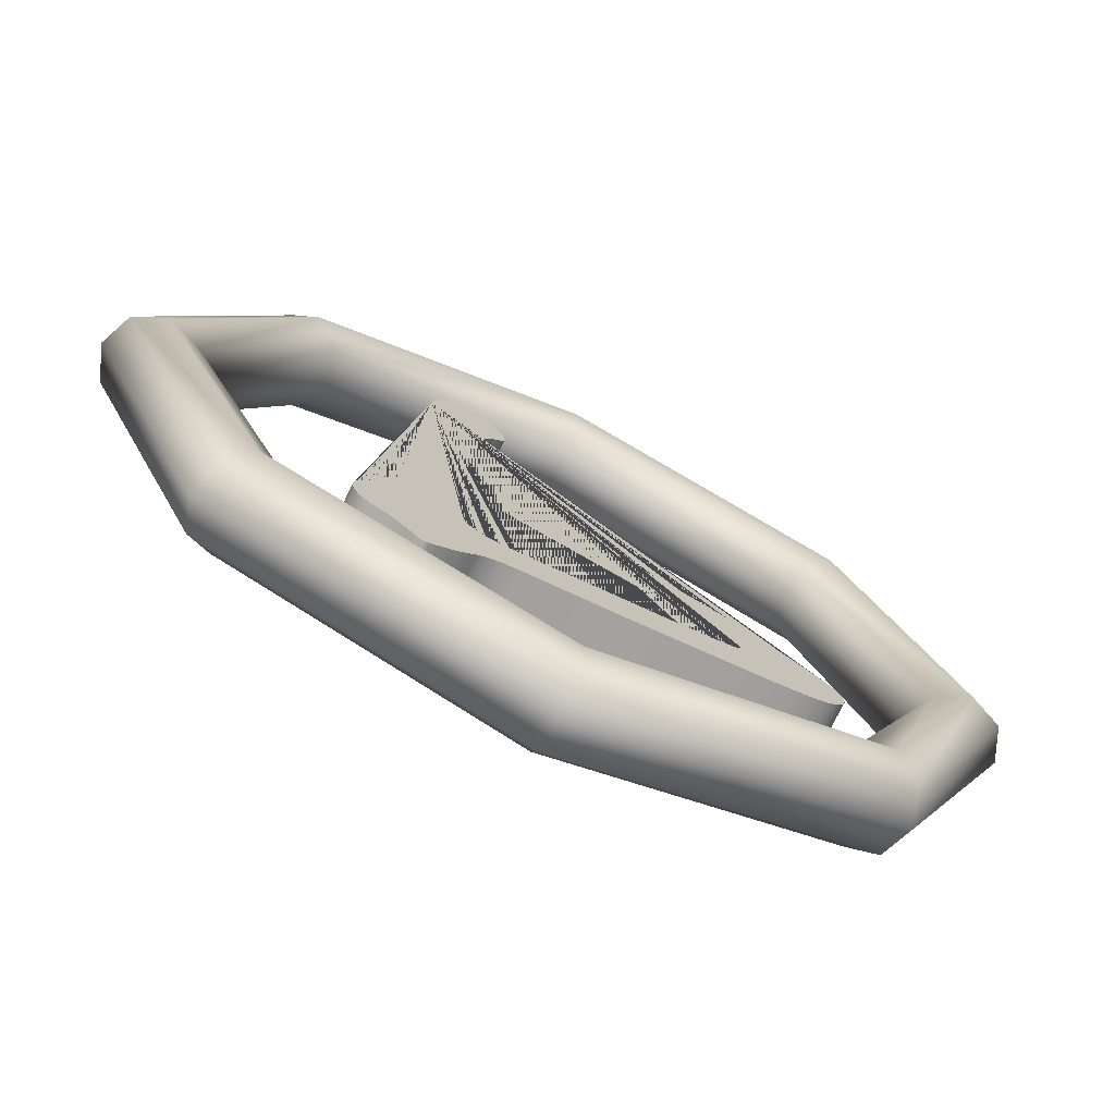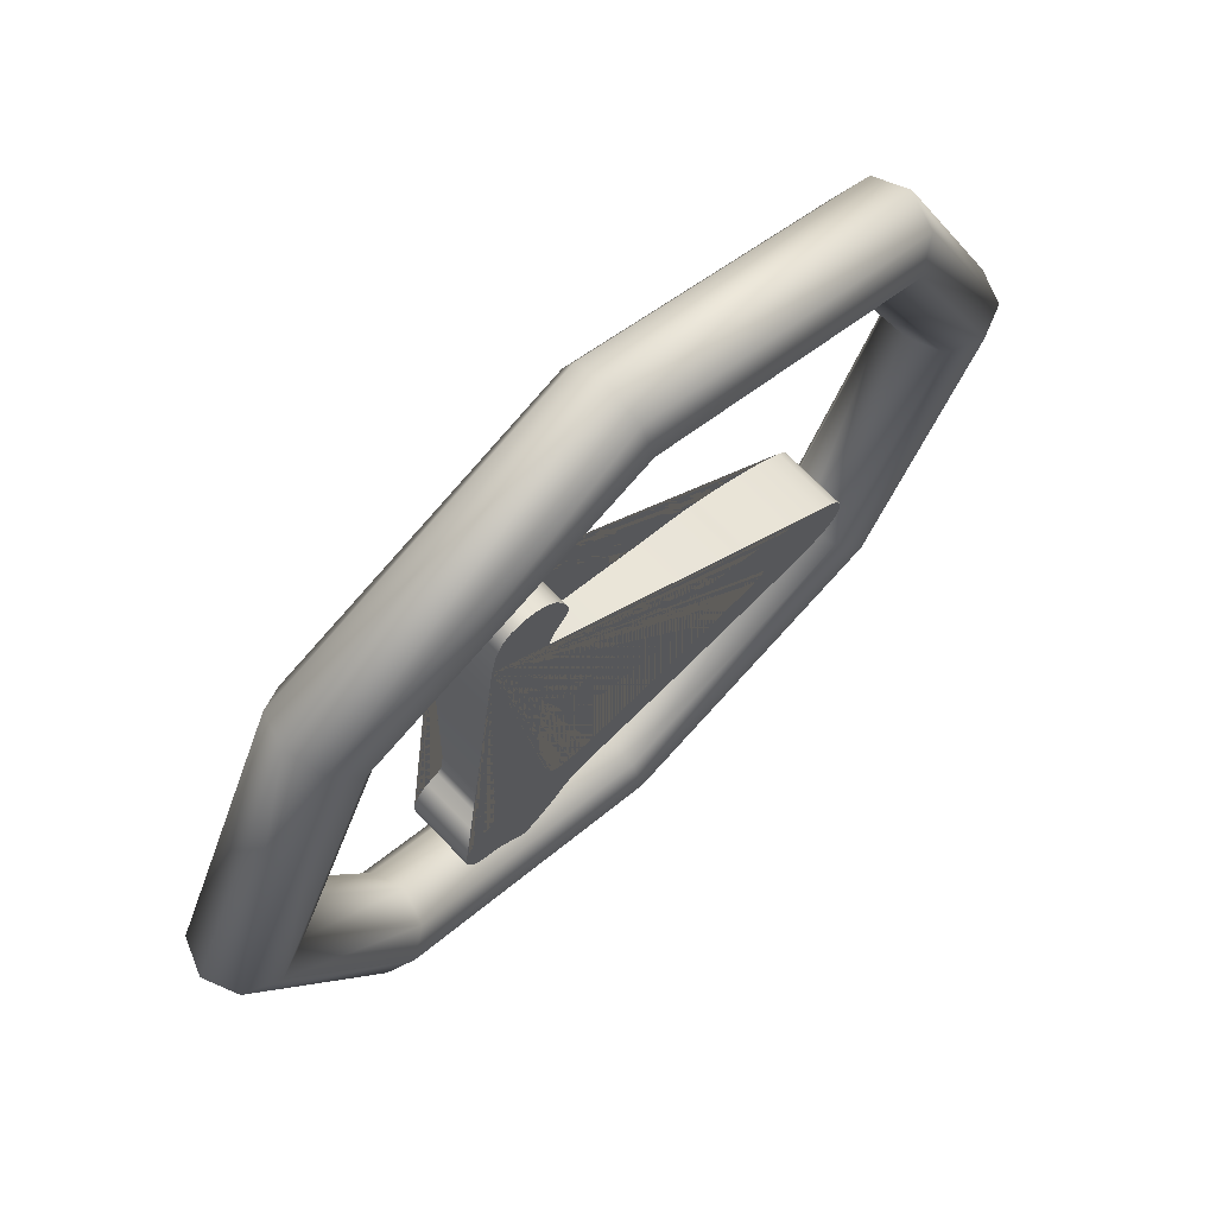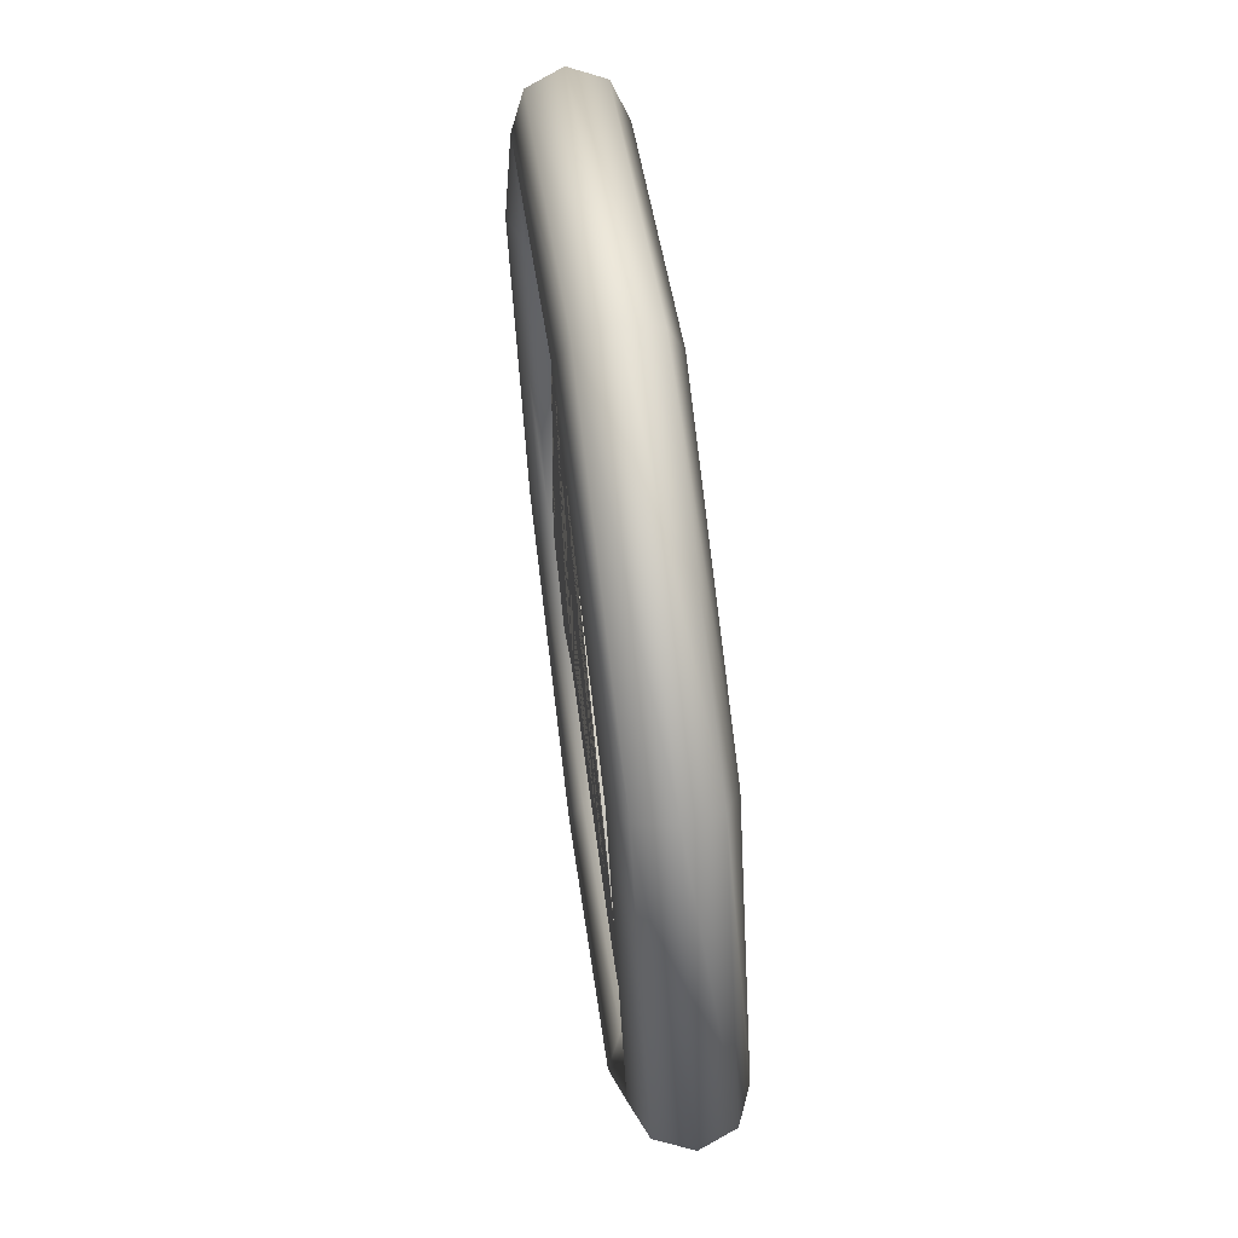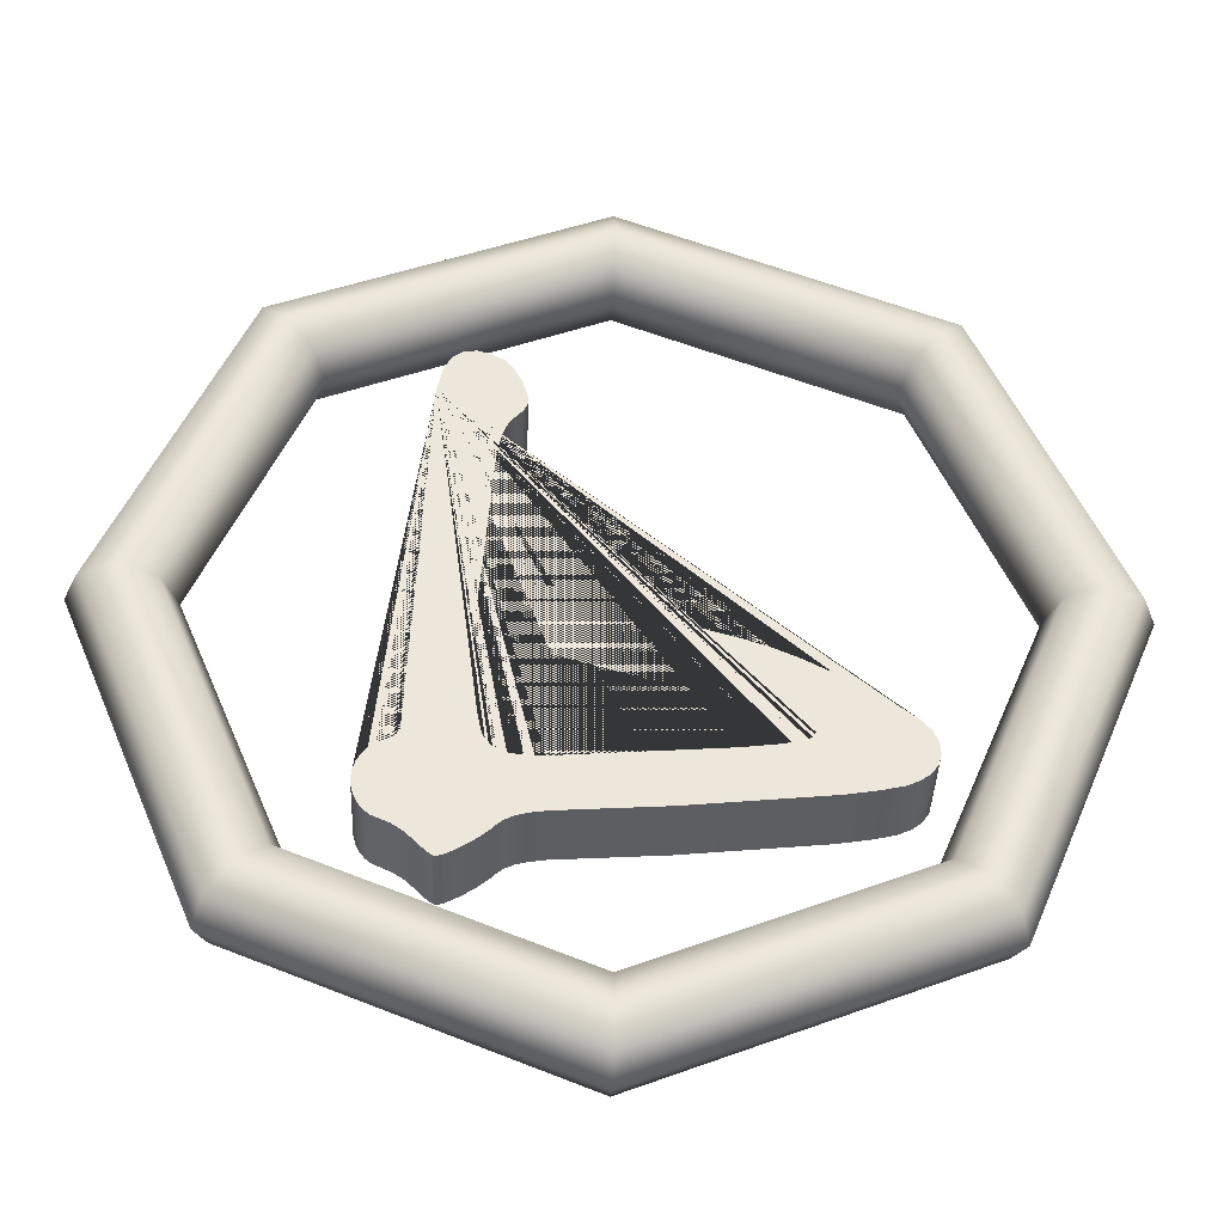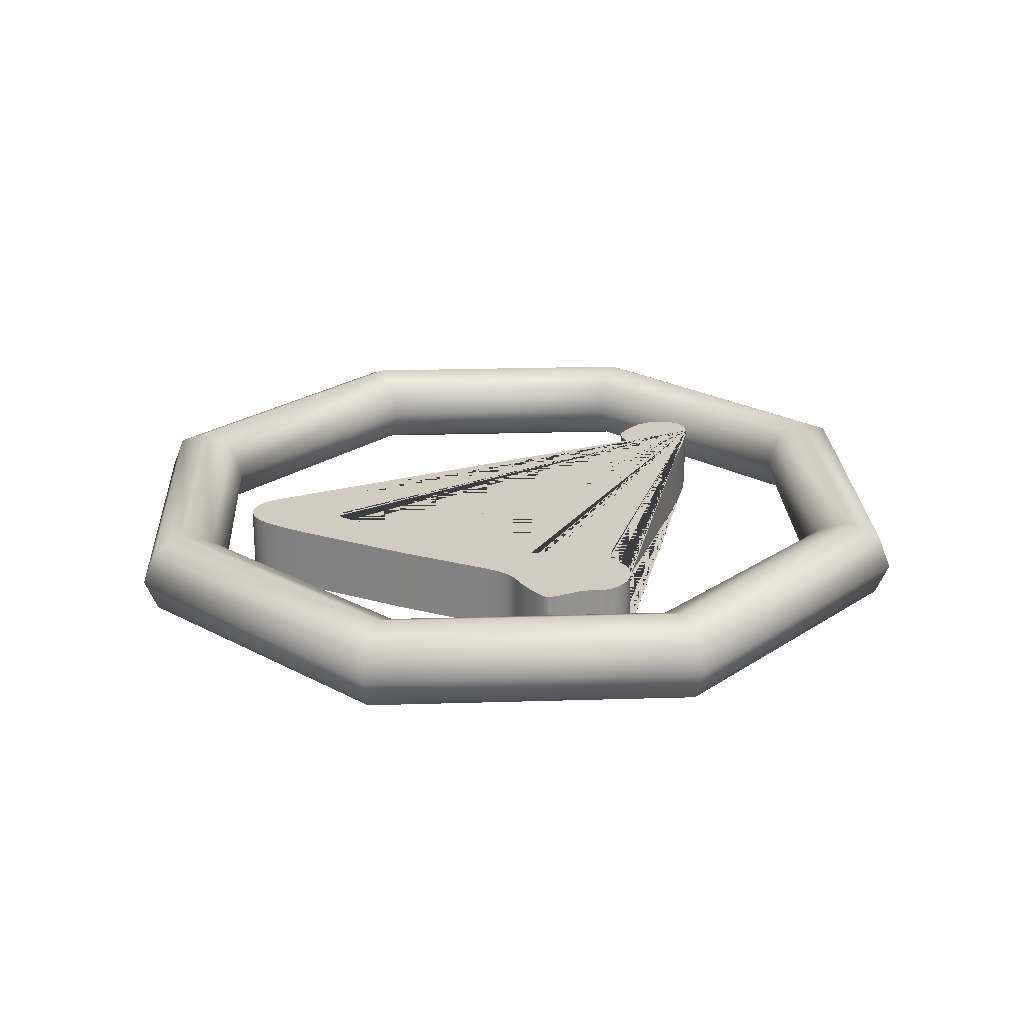
<metadata>
{"format":"obj","ext":"obj","renderer":"f3d","projection":"perspective","resolution":1024,"background":"white","views":[{"elev":-74.4,"azim":154.0,"up":"+Y"},{"elev":70.1,"azim":136.1,"up":"+Y"},{"elev":63.3,"azim":-97.5,"up":"+Y"},{"elev":-39.1,"azim":177.9,"up":"+Y"},{"elev":23.8,"azim":19.6,"up":"+Z"}]}
</metadata>
<code>
o polymsh1
g polymsh1
v 3.35 0.006289 0.2534
v 3.248 0.006289 0.5009
v 3 0.006289 0.6034
v 2.753 0.006289 0.5009
v 2.65 0.006289 0.2534
v 2.753 0.006289 0.005955
v 3 0.006289 -0.09656
v 3.248 0.006289 0.005955
v 2.369 2.375 0.2534
v 2.297 2.303 0.5009
v 2.122 2.128 0.6034
v 1.947 1.953 0.5009
v 1.874 1.88 0.2534
v 1.947 1.953 0.005955
v 2.122 2.128 -0.09656
v 2.297 2.303 0.005955
v 0.000474 3.356 0.2534
v 0.000474 3.254 0.5009
v 0.000474 3.006 0.6034
v 0.000474 2.759 0.5009
v 0.000474 2.656 0.2534
v 0.000474 2.759 0.005955
v 0.000474 3.006 -0.09656
v 0.000474 3.254 0.005955
v -2.368 2.375 0.2534
v -2.296 2.303 0.5009
v -2.121 2.128 0.6034
v -1.946 1.953 0.5009
v -1.873 1.88 0.2534
v -1.946 1.953 0.005955
v -2.121 2.128 -0.09656
v -2.296 2.303 0.005955
v -3.35 0.006289 0.2534
v -3.247 0.006289 0.5009
v -3 0.006289 0.6034
v -2.752 0.006289 0.5009
v -2.65 0.006289 0.2534
v -2.752 0.006289 0.005955
v -3 0.006289 -0.09656
v -3.247 0.006289 0.005955
v -2.368 -2.363 0.2534
v -2.296 -2.29 0.5009
v -2.121 -2.115 0.6034
v -1.946 -1.94 0.5009
v -1.873 -1.868 0.2534
v -1.946 -1.94 0.005955
v -2.121 -2.115 -0.09656
v -2.296 -2.29 0.005955
v 0.000474 -3.344 0.2534
v 0.000474 -3.241 0.5009
v 0.000474 -2.994 0.6034
v 0.000474 -2.746 0.5009
v 0.000474 -2.644 0.2534
v 0.000474 -2.746 0.005955
v 0.000474 -2.994 -0.09656
v 0.000474 -3.241 0.005955
v 2.369 -2.363 0.2534
v 2.297 -2.29 0.5009
v 2.122 -2.115 0.6034
v 1.947 -1.94 0.5009
v 1.874 -1.868 0.2534
v 1.947 -1.94 0.005955
v 2.122 -2.115 -0.09656
v 2.297 -2.29 0.005955
v 1.391 -1.723 0.5069
v 1.436 -1.686 0.5069
v 1.471 -1.637 0.5069
v 1.497 -1.581 0.5069
v 1.512 -1.523 0.5069
v 1.516 -1.463 0.5069
v 1.509 -1.403 0.5069
v 1.492 -1.346 0.5069
v 1.464 -1.291 0.5069
v 1.427 -1.243 0.5069
v 1.381 -1.208 0.5069
v 1.293 -1.171 0.5069
v 1.265 -1.143 0.5069
v 1.245 -1.103 0.5069
v 1.228 -0.947 0.5069
v 1.187 0.9452 0.5069
v 1.165 1.329 0.5069
v 1.134 1.608 0.5069
v 1.094 1.798 0.5069
v 1.046 1.898 0.5069
v 0.9716 1.949 0.5069
v 0.8872 1.963 0.5069
v 0.7925 1.938 0.5069
v 0.7028 1.883 0.5069
v 0.6333 1.802 0.5069
v 0.5842 1.694 0.5069
v 0.5599 1.617 0.5069
v 0.5466 1.558 0.5069
v 0.5445 1.515 0.5069
v 0.5555 1.477 0.5069
v 0.5813 1.435 0.5069
v 0.622 1.389 0.5069
v 0.6636 1.335 0.5069
v 0.6963 1.26 0.5069
v 0.7202 1.162 0.5069
v 0.7403 1.016 0.5069
v 0.8283 -0.2122 0.5069
v 0.8356 -0.435 0.5069
v 0.8333 -0.6118 0.5069
v 0.8218 -0.7886 0.5069
v 0.8011 -0.9654 0.5069
v 0.7835 -1.064 0.5069
v 0.7753 -1.101 0.5069
v 0.7648 -1.134 0.5069
v 0.7493 -1.164 0.5069
v 0.7288 -1.193 0.5069
v 0.7051 -1.218 0.5069
v 0.6798 -1.237 0.5069
v 0.653 -1.251 0.5069
v 0.6199 -1.262 0.5069
v 0.5757 -1.27 0.5069
v 0.5204 -1.275 0.5069
v 0.4584 -1.279 0.5069
v 0.3941 -1.279 0.5069
v -0.7306 -1.189 0.5069
v -0.9572 -1.16 0.5069
v -1.041 -1.145 0.5069
v -1.103 -1.131 0.5069
v -1.143 -1.117 0.5069
v -1.167 -1.102 0.5069
v -1.181 -1.085 0.5069
v -1.186 -1.065 0.5069
v -1.153 -1.014 0.5069
v -1.054 -0.9558 0.5069
v -0.8883 -0.8913 0.5069
v -0.6876 -0.8307 0.5069
v -0.4826 -0.7842 0.5069
v 0.3698 -0.5286 0.5069
v 0.5374 -0.4671 0.5069
v 0.6484 -0.3847 0.5069
v 0.6958 -0.2877 0.5069
v 0.6729 -0.1826 0.5069
v 0.5795 -0.06951 0.5069
v 0.5423 -0.03948 0.5069
v 0.509 -0.01824 0.5069
v 0.4796 -0.005804 0.5069
v 0.448 -0.000445 0.5069
v 0.4084 -0.000445 0.5069
v 0.3607 -0.005804 0.5069
v 0.2944 -0.01863 0.5069
v -0.5877 -0.3217 0.5069
v -0.7852 -0.3814 0.5069
v -0.9383 -0.4349 0.5069
v -1.115 -0.515 0.5069
v -1.306 -0.6171 0.5069
v -1.512 -0.7415 0.5069
v -1.694 -0.8647 0.5069
v -1.816 -0.9635 0.5069
v -1.879 -1.038 0.5069
v -1.911 -1.123 0.5069
v -1.918 -1.203 0.5069
v -1.897 -1.279 0.5069
v -1.853 -1.346 0.5069
v -1.784 -1.4 0.5069
v -1.693 -1.441 0.5069
v -1.545 -1.476 0.5069
v -1.327 -1.513 0.5069
v -0.36 -1.617 0.5069
v 0.3702 -1.668 0.5069
v 0.4825 -1.685 0.5069
v 0.5619 -1.707 0.5069
v 0.6234 -1.736 0.5069
v 0.6668 -1.771 0.5069
v 0.711 -1.817 0.5069
v 0.7701 -1.866 0.5069
v 0.8442 -1.918 0.5069
v 0.9171 -1.963 0.5069
v 0.9728 -1.99 0.5069
v 1.011 -1.999 0.5069
v 1.036 -1.987 0.5069
v 1.077 -1.95 0.5069
v 1.135 -1.89 0.5069
v 1.202 -1.826 0.5069
v 1.27 -1.778 0.5069
v 1.094 1.798 0.006885
v 1.046 1.898 0.006885
v 0.9716 1.949 0.006885
v 0.8872 1.963 0.006885
v 0.7925 1.938 0.006885
v 0.7028 1.883 0.006885
v 0.6333 1.802 0.006885
v 0.5842 1.694 0.006885
v 0.5599 1.617 0.006885
v 0.5466 1.558 0.006885
v 0.5445 1.515 0.006885
v 0.5555 1.477 0.006885
v 0.5813 1.435 0.006885
v 0.622 1.389 0.006885
v 0.6636 1.335 0.006885
v 0.6963 1.26 0.006885
v 0.7202 1.162 0.006885
v 0.7403 1.016 0.006885
v 0.8283 -0.2122 0.006885
v 0.8356 -0.435 0.006885
v 0.8333 -0.6118 0.006885
v 0.8218 -0.7886 0.006885
v 0.8011 -0.9654 0.006885
v 0.7835 -1.064 0.006885
v 0.7753 -1.101 0.006885
v 0.7648 -1.134 0.006885
v 0.7493 -1.164 0.006885
v 0.7288 -1.193 0.006885
v 0.7051 -1.218 0.006885
v 0.6798 -1.237 0.006885
v 0.653 -1.251 0.006885
v 0.6199 -1.262 0.006885
v 0.5757 -1.27 0.006885
v 0.5204 -1.275 0.006885
v 0.4584 -1.279 0.006885
v 0.3941 -1.279 0.006885
v -0.7306 -1.189 0.006885
v -0.9572 -1.16 0.006885
v -1.041 -1.145 0.006885
v -1.103 -1.131 0.006885
v -1.143 -1.117 0.006885
v -1.167 -1.102 0.006885
v -1.181 -1.085 0.006885
v -1.186 -1.065 0.006885
v -1.153 -1.014 0.006885
v -1.054 -0.9558 0.006885
v -0.8883 -0.8913 0.006885
v -0.6876 -0.8307 0.006885
v -0.4826 -0.7842 0.006885
v 0.3698 -0.5286 0.006885
v 0.5374 -0.4671 0.006885
v 0.6484 -0.3847 0.006885
v 0.6958 -0.2877 0.006885
v 0.6729 -0.1826 0.006885
v 0.5795 -0.06951 0.006885
v 0.5423 -0.03948 0.006885
v 0.509 -0.01824 0.006885
v 0.4796 -0.005804 0.006885
v 0.448 -0.000445 0.006885
v 0.4084 -0.000445 0.006885
v 0.3607 -0.005804 0.006885
v 0.2944 -0.01863 0.006885
v -0.5877 -0.3217 0.006885
v -0.7852 -0.3814 0.006885
v -0.9383 -0.4349 0.006885
v -1.115 -0.515 0.006885
v -1.306 -0.6171 0.006885
v -1.512 -0.7415 0.006885
v -1.694 -0.8647 0.006885
v -1.816 -0.9635 0.006885
v -1.879 -1.038 0.006885
v -1.911 -1.123 0.006885
v -1.918 -1.203 0.006885
v -1.897 -1.279 0.006885
v -1.853 -1.346 0.006885
v -1.784 -1.4 0.006885
v -1.693 -1.441 0.006885
v -1.545 -1.476 0.006885
v -1.327 -1.513 0.006885
v -0.36 -1.617 0.006885
v 0.3702 -1.668 0.006885
v 0.4825 -1.685 0.006885
v 0.5619 -1.707 0.006885
v 0.6234 -1.736 0.006885
v 0.6668 -1.771 0.006885
v 0.711 -1.817 0.006885
v 0.7701 -1.866 0.006885
v 0.8442 -1.918 0.006885
v 0.9171 -1.963 0.006885
v 0.9728 -1.99 0.006885
v 1.011 -1.999 0.006885
v 1.036 -1.987 0.006885
v 1.077 -1.95 0.006885
v 1.135 -1.89 0.006885
v 1.202 -1.826 0.006885
v 1.27 -1.778 0.006885
v 1.391 -1.723 0.006885
v 1.436 -1.686 0.006885
v 1.471 -1.637 0.006885
v 1.497 -1.581 0.006885
v 1.512 -1.523 0.006885
v 1.516 -1.463 0.006885
v 1.509 -1.403 0.006885
v 1.492 -1.346 0.006885
v 1.464 -1.291 0.006885
v 1.427 -1.243 0.006885
v 1.381 -1.208 0.006885
v 1.293 -1.171 0.006885
v 1.265 -1.143 0.006885
v 1.245 -1.103 0.006885
v 1.228 -0.947 0.006885
v 1.187 0.9452 0.006885
v 1.165 1.329 0.006885
v 1.134 1.608 0.006885
f 1 9 10 2
f 2 10 11 3
f 3 11 12 4
f 4 12 13 5
f 5 13 14 6
f 6 14 15 7
f 7 15 16 8
f 8 16 9 1
f 9 17 18 10
f 10 18 19 11
f 11 19 20 12
f 12 20 21 13
f 13 21 22 14
f 14 22 23 15
f 15 23 24 16
f 16 24 17 9
f 17 25 26 18
f 18 26 27 19
f 19 27 28 20
f 20 28 29 21
f 21 29 30 22
f 22 30 31 23
f 23 31 32 24
f 24 32 25 17
f 25 33 34 26
f 26 34 35 27
f 27 35 36 28
f 28 36 37 29
f 29 37 38 30
f 30 38 39 31
f 31 39 40 32
f 32 40 33 25
f 33 41 42 34
f 34 42 43 35
f 35 43 44 36
f 36 44 45 37
f 37 45 46 38
f 38 46 47 39
f 39 47 48 40
f 40 48 41 33
f 41 49 50 42
f 42 50 51 43
f 43 51 52 44
f 44 52 53 45
f 45 53 54 46
f 46 54 55 47
f 47 55 56 48
f 48 56 49 41
f 49 57 58 50
f 50 58 59 51
f 51 59 60 52
f 52 60 61 53
f 53 61 62 54
f 54 62 63 55
f 55 63 64 56
f 56 64 57 49
f 57 1 2 58
f 58 2 3 59
f 59 3 4 60
f 60 4 5 61
f 61 5 6 62
f 62 6 7 63
f 63 7 8 64
f 64 8 1 57
f 83 84 85 86 87 88 89 90 91 92 93 94 95 96 97 98 99 100 101 102 103 104 105 106 107 108 109 110 111 112 113 114 115 116 117 118 119 120 121 122 123 124 125 126 127 128 129 130 131 132 133 134 135 136 137 138 139 140 141 142 143 144 145 146 147 148 149 150 151 152 153 154 155 156 157 158 159 160 161 162 163 164 165 166 167 168 169 170 171 172 173 174 175 176 177 178 65 66 67 68 69 70 71 72 73 74 75 76 77 78 79 80 81 82
f 292 291 290 289 288 287 286 285 284 283 282 281 280 279 278 277 276 275 274 273 272 271 270 269 268 267 266 265 264 263 262 261 260 259 258 257 256 255 254 253 252 251 250 249 248 247 246 245 244 243 242 241 240 239 238 237 236 235 234 233 232 231 230 229 228 227 226 225 224 223 222 221 220 219 218 217 216 215 214 213 212 211 210 209 208 207 206 205 204 203 202 201 200 199 198 197 196 195 194 193 192 191 190 189 188 187 186 185 184 183 182 181 180 179
f 70 69 279 280
f 71 70 280 281
f 72 71 281 282
f 73 72 282 283
f 74 73 283 284
f 75 74 284 285
f 76 75 285 286
f 77 76 286 287
f 78 77 287 288
f 79 78 288 289
f 80 79 289 290
f 81 80 290 291
f 82 81 291 292
f 83 82 292 179
f 84 83 179 180
f 85 84 180 181
f 86 85 181 182
f 87 86 182 183
f 88 87 183 184
f 89 88 184 185
f 90 89 185 186
f 91 90 186 187
f 92 91 187 188
f 93 92 188 189
f 94 93 189 190
f 95 94 190 191
f 96 95 191 192
f 97 96 192 193
f 98 97 193 194
f 99 98 194 195
f 100 99 195 196
f 101 100 196 197
f 102 101 197 198
f 103 102 198 199
f 104 103 199 200
f 105 104 200 201
f 106 105 201 202
f 107 106 202 203
f 108 107 203 204
f 109 108 204 205
f 110 109 205 206
f 111 110 206 207
f 112 111 207 208
f 113 112 208 209
f 114 113 209 210
f 115 114 210 211
f 116 115 211 212
f 117 116 212 213
f 118 117 213 214
f 119 118 214 215
f 120 119 215 216
f 121 120 216 217
f 122 121 217 218
f 123 122 218 219
f 124 123 219 220
f 125 124 220 221
f 126 125 221 222
f 127 126 222 223
f 128 127 223 224
f 129 128 224 225
f 130 129 225 226
f 131 130 226 227
f 132 131 227 228
f 133 132 228 229
f 134 133 229 230
f 135 134 230 231
f 136 135 231 232
f 137 136 232 233
f 138 137 233 234
f 139 138 234 235
f 140 139 235 236
f 141 140 236 237
f 142 141 237 238
f 143 142 238 239
f 144 143 239 240
f 145 144 240 241
f 146 145 241 242
f 147 146 242 243
f 148 147 243 244
f 149 148 244 245
f 150 149 245 246
f 151 150 246 247
f 152 151 247 248
f 153 152 248 249
f 154 153 249 250
f 155 154 250 251
f 156 155 251 252
f 157 156 252 253
f 158 157 253 254
f 159 158 254 255
f 160 159 255 256
f 161 160 256 257
f 162 161 257 258
f 163 162 258 259
f 164 163 259 260
f 165 164 260 261
f 166 165 261 262
f 167 166 262 263
f 168 167 263 264
f 169 168 264 265
f 170 169 265 266
f 171 170 266 267
f 172 171 267 268
f 173 172 268 269
f 174 173 269 270
f 175 174 270 271
f 176 175 271 272
f 177 176 272 273
f 178 177 273 274
f 65 178 274 275
f 66 65 275 276
f 67 66 276 277
f 68 67 277 278
f 69 68 278 279

</code>
